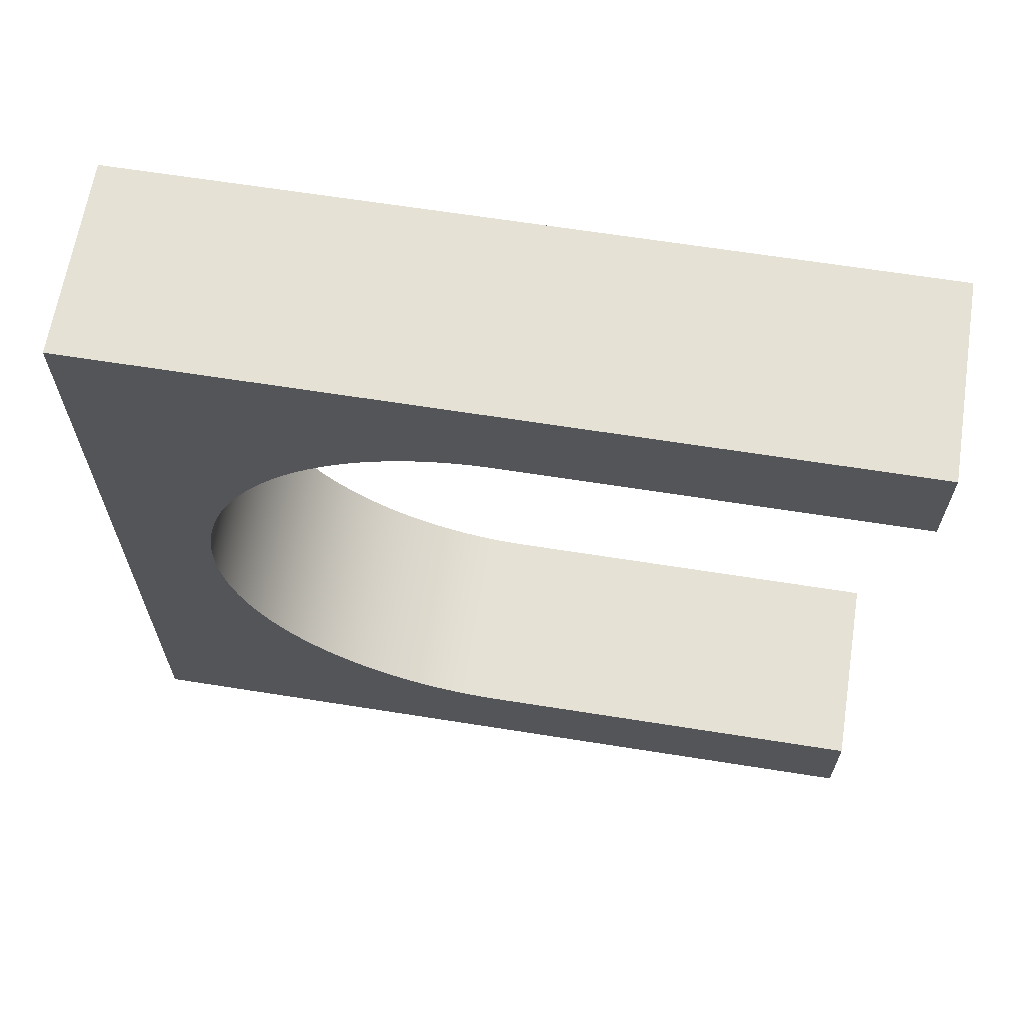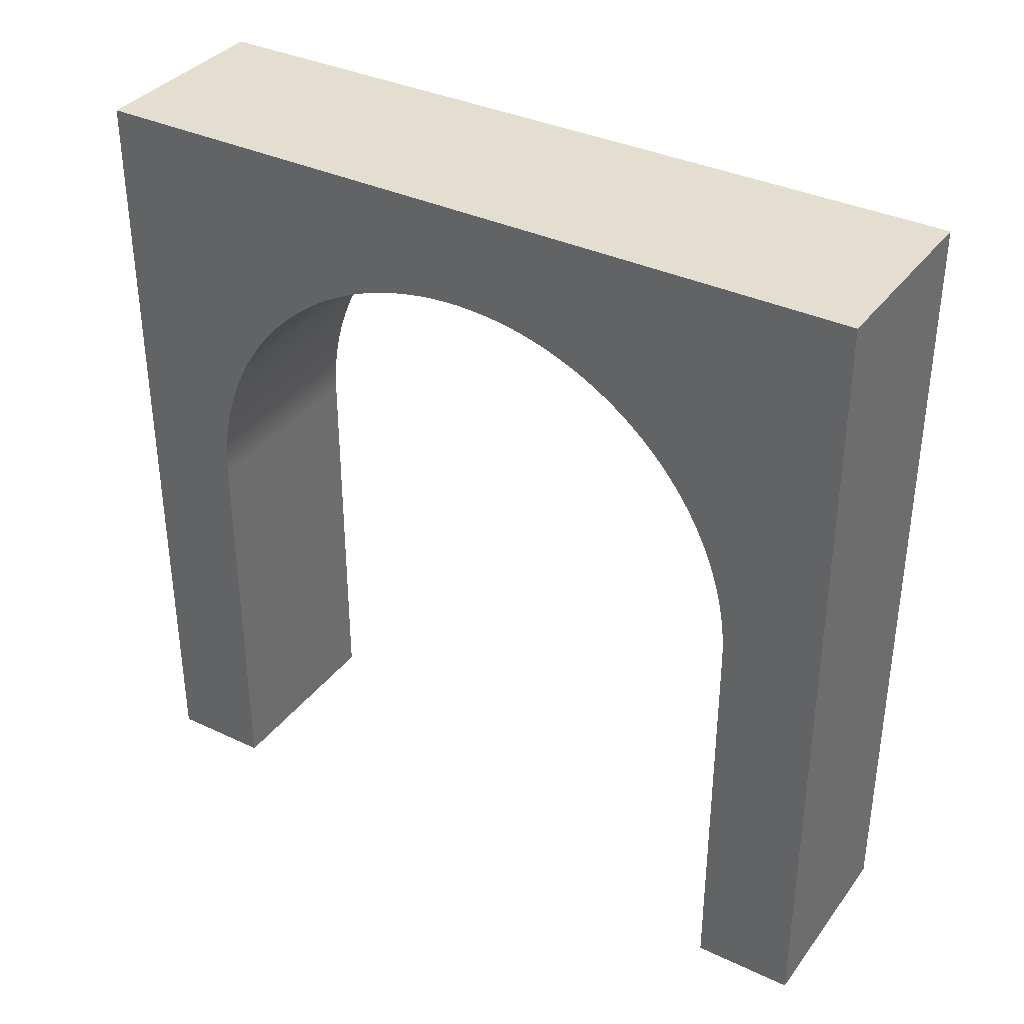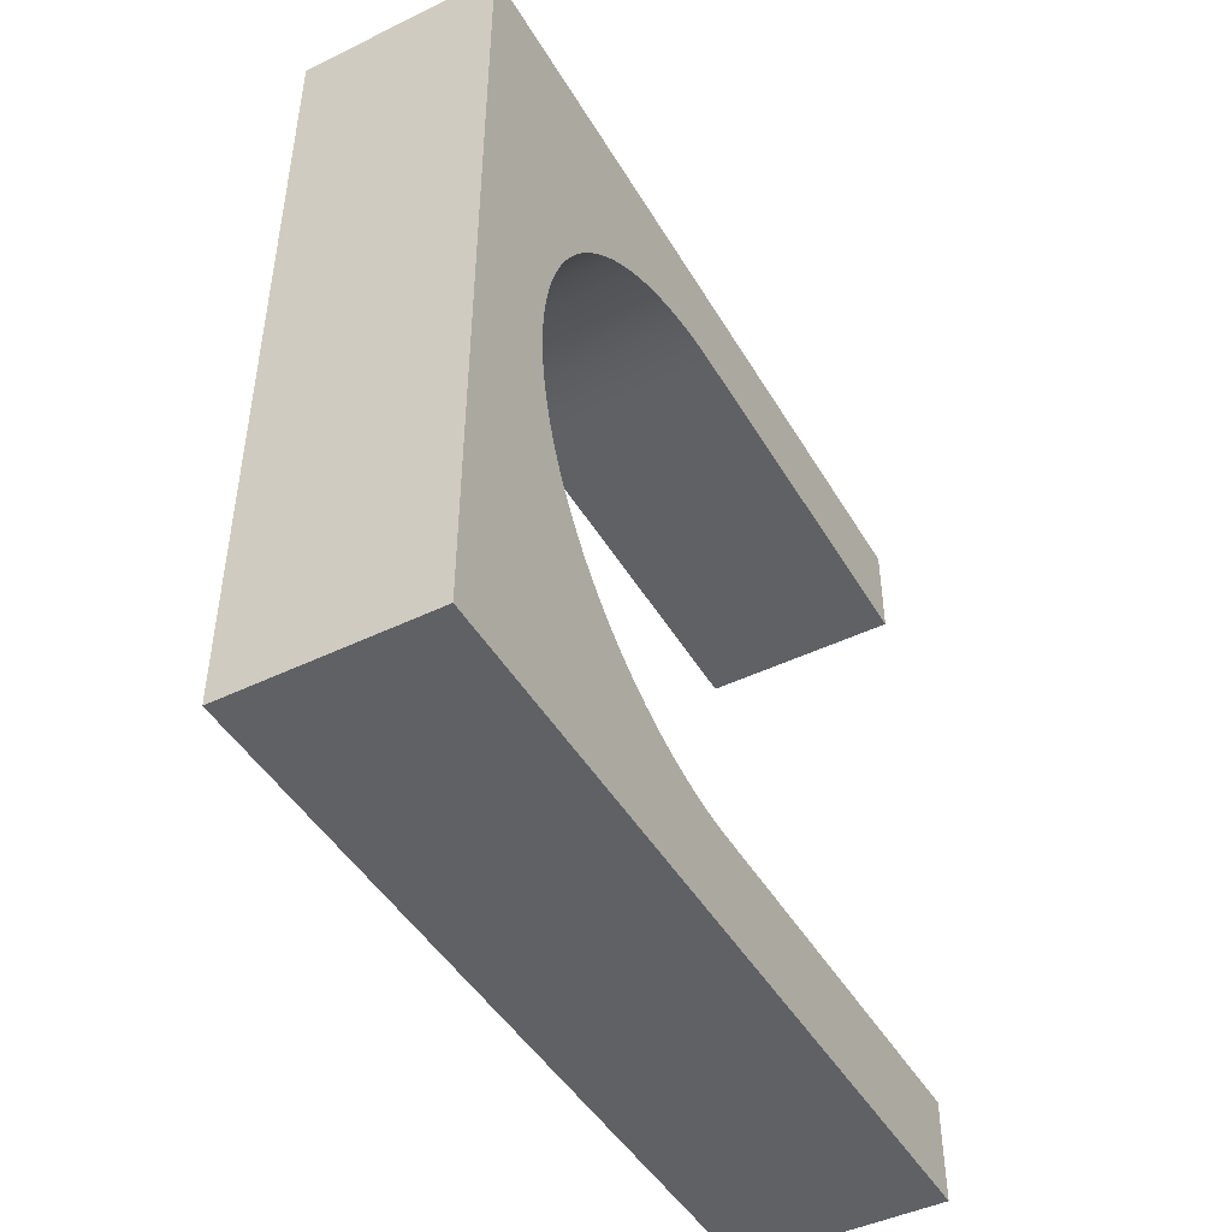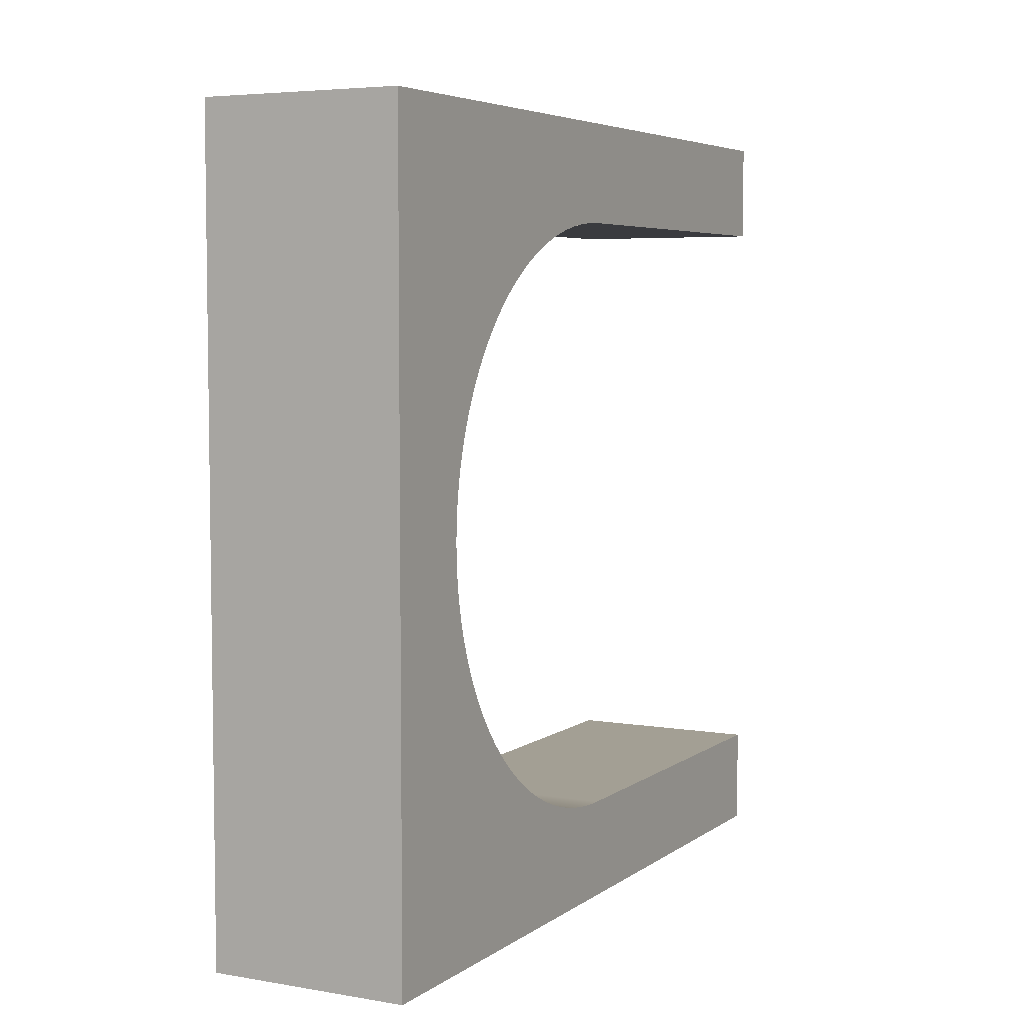
<metadata>
{"format":"obj","ext":"obj","renderer":"f3d","projection":"perspective","resolution":1024,"background":"white","views":[{"elev":64.6,"azim":99.1,"up":"+Y"},{"elev":35.7,"azim":-58.1,"up":"+Z"},{"elev":-46.0,"azim":29.0,"up":"+Y"},{"elev":5.3,"azim":27.6,"up":"+Y"}]}
</metadata>
<code>
g a-c1-c-a-c-dt1
o mesh0
v -0.125 -0.375 -0.5
v -0.125 -0.375 0
v 0.125 -0.375 0
v 0.125 -0.375 -0.5
f 1 2 3
f 3 4 1
o mesh1
v 0.125 -0.375 -0.5
v 0.125 -0.5 -0.5
v -0.125 -0.5 -0.5
v -0.125 -0.375 -0.5
f 5 6 7
f 7 8 5
o mesh2
v -0.125 -0.5 0.5
v -0.125 -0.5 -0.5
v 0.125 -0.5 -0.5
v 0.125 -0.5 0.5
f 9 10 11
f 11 12 9
o mesh3
v -0.125 0.5 0.5
v -0.125 -0.5 0.5
v 0.125 -0.5 0.5
v 0.125 0.5 0.5
f 13 14 15
f 15 16 13
o mesh4
v 0.125 0.5 0.5
v 0.125 0.5 -0.5
v -0.125 0.5 -0.5
v -0.125 0.5 0.5
f 17 18 19
f 19 20 17
o mesh5
v 0.125 -0.5 0.5
v 0.125 -0.1184 0.3558
v 0.125 -0.1056 0.3598
v 0.125 0.5 0.5
v 0.125 0.06658 0.369
v 0.125 0.07971 0.3664
v 0.125 0.04009 0.3729
v 0.125 0.05337 0.3712
v 0.125 -0.131 0.3514
v 0.125 -0.1679 0.3353
v 0.125 -0.1558 0.3411
v 0.125 0.131 0.3514
v 0.125 0.1435 0.3465
v 0.125 0.09274 0.3634
v 0.125 0.1056 0.3598
v 0.125 -0.04009 0.3729
v 0.125 -0.02675 0.374
v 0.125 -0.1435 0.3465
v 0.125 -0.1797 0.3291
v 0.125 -0.2027 0.3155
v 0.125 -0.1914 0.3225
v 0.125 -0.2353 0.292
v 0.125 -0.2247 0.3002
v 0.125 -0.3634 0.09274
v 0.125 -0.3598 0.1056
v 0.125 0.1184 0.3558
v 0.125 0.01338 0.3748
v 0.125 0.02675 0.374
v 0.125 4.592e-17 0.375
v 0.125 -0.01338 0.3748
v 0.125 -0.07971 0.3664
v 0.125 -0.06658 0.369
v 0.125 -0.09274 0.3634
v 0.125 -0.2139 0.308
v 0.125 -0.3558 0.1184
v 0.125 -0.5 -0.5
v 0.125 -0.375 -0.5
v 0.125 -0.375 0
v 0.125 0.1558 0.3411
v 0.125 -0.05337 0.3712
v 0.125 -0.2456 0.2834
v 0.125 -0.2834 0.2456
v 0.125 -0.2745 0.2555
v 0.125 -0.3002 0.2247
v 0.125 -0.292 0.2353
v 0.125 -0.3514 0.131
v 0.125 0.1679 0.3353
v 0.125 0.1797 0.3291
v 0.125 -0.2652 0.2652
v 0.125 -0.2555 0.2745
v 0.125 -0.3155 0.2027
v 0.125 -0.308 0.2139
v 0.125 -0.3353 0.1679
v 0.125 -0.3291 0.1797
v 0.125 -0.3465 0.1435
v 0.125 -0.369 0.06658
v 0.125 -0.3664 0.07971
v 0.125 -0.3748 0.01338
v 0.125 -0.3225 0.1914
v 0.125 -0.3411 0.1558
v 0.125 -0.3729 0.04009
v 0.125 -0.3712 0.05337
v 0.125 -0.374 0.02675
v 0.125 0.3002 0.2247
v 0.125 0.308 0.2139
v 0.125 0.2745 0.2555
v 0.125 0.2834 0.2456
v 0.125 0.1914 0.3225
v 0.125 0.2027 0.3155
v 0.125 0.3712 0.05337
v 0.125 0.3729 0.04009
v 0.125 0.3664 0.07971
v 0.125 0.369 0.06658
v 0.125 0.292 0.2353
v 0.125 0.2652 0.2652
v 0.125 0.2247 0.3002
v 0.125 0.2353 0.292
v 0.125 0.2139 0.308
v 0.125 0.374 0.02675
v 0.125 0.3634 0.09274
v 0.125 0.3558 0.1184
v 0.125 0.3598 0.1056
v 0.125 0.2456 0.2834
v 0.125 0.2555 0.2745
v 0.125 0.3514 0.131
v 0.125 0.3291 0.1797
v 0.125 0.3353 0.1679
v 0.125 0.3155 0.2027
v 0.125 0.3225 0.1914
v 0.125 0.3411 0.1558
v 0.125 0.3465 0.1435
v 0.125 0.5 -0.5
v 0.125 0.375 0
v 0.125 0.3748 0.01338
v 0.125 0.375 -0.5
f 21 22 23
f 24 25 26
f 24 27 28
f 21 29 22
f 21 30 31
f 24 32 33
f 24 34 35
f 28 25 24
f 21 36 37
f 21 38 29
f 21 39 30
f 21 40 41
f 21 42 43
f 21 44 45
f 24 46 32
f 26 34 24
f 24 47 48
f 24 21 49
f 37 50 21
f 21 51 52
f 23 53 21
f 41 39 21
f 43 54 21
f 45 55 21
f 56 57 58
f 33 59 24
f 48 27 24
f 50 49 21
f 52 60 21
f 31 38 21
f 21 61 42
f 21 62 63
f 21 64 65
f 55 66 21
f 58 21 56
f 24 67 68
f 35 46 24
f 60 36 21
f 54 40 21
f 21 69 70
f 65 62 21
f 21 71 72
f 21 73 74
f 66 75 21
f 21 76 77
f 58 78 21
f 59 67 24
f 53 51 21
f 63 69 21
f 21 79 71
f 21 80 73
f 77 44 21
f 21 81 82
f 78 83 21
f 24 84 85
f 24 86 87
f 24 88 89
f 49 47 24
f 72 64 21
f 75 80 21
f 83 81 21
f 24 90 91
f 24 92 93
f 24 94 84
f 24 95 86
f 24 96 97
f 89 98 24
f 70 61 21
f 82 76 21
f 91 99 24
f 24 100 92
f 24 101 102
f 87 94 24
f 24 103 104
f 98 96 24
f 74 79 21
f 93 90 24
f 24 105 101
f 24 106 107
f 24 108 109
f 104 95 24
f 68 88 24
f 102 100 24
f 24 110 111
f 109 106 24
f 97 103 24
f 112 24 113
f 111 105 24
f 85 108 24
f 24 114 113
f 107 110 24
f 99 114 24
f 113 115 112
o mesh6
v -0.125 -0.5 0.5
v -0.125 -0.2139 0.308
v -0.125 -0.2247 0.3002
v -0.125 -0.1435 0.3465
v -0.125 -0.1558 0.3411
v -0.125 -0.1184 0.3558
v -0.125 -0.131 0.3514
v -0.125 0.5 0.5
v -0.125 0.06658 0.369
v -0.125 0.05337 0.3712
v -0.125 0.09274 0.3634
v -0.125 0.07971 0.3664
v -0.125 -0.3558 0.1184
v -0.125 -0.3598 0.1056
v -0.125 -0.2353 0.292
v -0.125 -0.1797 0.3291
v -0.125 -0.1914 0.3225
v -0.125 -0.1679 0.3353
v -0.125 -0.1056 0.3598
v -0.125 -0.01338 0.3748
v -0.125 -0.02675 0.374
v -0.125 0.1184 0.3558
v -0.125 0.1056 0.3598
v -0.125 0.1558 0.3411
v -0.125 0.1435 0.3465
v -0.125 -0.5 -0.5
v -0.125 -0.375 0
v -0.125 -0.3514 0.131
v -0.125 -0.2027 0.3155
v -0.125 -0.09274 0.3634
v -0.125 -0.05337 0.3712
v -0.125 -0.06658 0.369
v -0.125 4.592e-17 0.375
v -0.125 0.01338 0.3748
v -0.125 0.04009 0.3729
v -0.125 0.02675 0.374
v -0.125 0.131 0.3514
v -0.125 -0.3748 0.01338
v -0.125 -0.3465 0.1435
v -0.125 -0.2834 0.2456
v -0.125 -0.292 0.2353
v -0.125 -0.2652 0.2652
v -0.125 -0.2745 0.2555
v -0.125 -0.07971 0.3664
v -0.125 -0.04009 0.3729
v -0.125 0.1679 0.3353
v -0.125 -0.374 0.02675
v -0.125 -0.3634 0.09274
v -0.125 -0.3664 0.07971
v -0.125 -0.3411 0.1558
v -0.125 -0.3225 0.1914
v -0.125 -0.3291 0.1797
v -0.125 -0.3002 0.2247
v -0.125 -0.308 0.2139
v -0.125 -0.2456 0.2834
v -0.125 -0.2555 0.2745
v -0.125 0.1914 0.3225
v -0.125 0.1797 0.3291
v -0.125 -0.3729 0.04009
v -0.125 -0.369 0.06658
v -0.125 -0.3712 0.05337
v -0.125 -0.3353 0.1679
v -0.125 -0.3155 0.2027
v -0.125 0.2139 0.308
v -0.125 0.2027 0.3155
v -0.125 0.292 0.2353
v -0.125 0.2834 0.2456
v -0.125 0.2247 0.3002
v -0.125 0.2456 0.2834
v -0.125 0.2353 0.292
v -0.125 0.2652 0.2652
v -0.125 0.2555 0.2745
v -0.125 0.2745 0.2555
v -0.125 0.3155 0.2027
v -0.125 0.308 0.2139
v -0.125 0.3712 0.05337
v -0.125 0.369 0.06658
v -0.125 0.374 0.02675
v -0.125 0.3729 0.04009
v -0.125 0.3002 0.2247
v -0.125 0.3634 0.09274
v -0.125 0.3598 0.1056
v -0.125 0.3664 0.07971
v -0.125 0.3748 0.01338
v -0.125 0.3291 0.1797
v -0.125 0.3225 0.1914
v -0.125 0.3411 0.1558
v -0.125 0.3353 0.1679
v -0.125 0.3558 0.1184
v -0.125 0.3514 0.131
v -0.125 0.3465 0.1435
v -0.125 0.5 -0.5
v -0.125 0.375 -0.5
v -0.125 0.375 0
v -0.125 -0.375 -0.5
f 116 117 118
f 116 119 120
f 116 121 122
f 123 124 125
f 123 126 127
f 116 128 129
f 118 130 116
f 116 131 132
f 120 133 116
f 116 134 121
f 116 135 136
f 127 124 123
f 123 137 138
f 123 139 140
f 141 116 142
f 116 143 128
f 116 144 117
f 133 131 116
f 116 145 134
f 116 146 147
f 116 148 135
f 123 149 148
f 123 150 151
f 138 126 123
f 140 152 123
f 116 153 142
f 116 154 143
f 116 155 156
f 116 157 158
f 132 144 116
f 116 159 145
f 116 160 146
f 148 116 123
f 125 150 123
f 123 161 139
f 116 162 153
f 116 163 164
f 116 165 154
f 116 166 167
f 116 168 169
f 158 155 116
f 116 170 171
f 122 119 116
f 136 160 116
f 152 137 123
f 123 172 173
f 116 174 162
f 116 175 176
f 129 163 116
f 167 177 116
f 169 178 116
f 171 157 116
f 147 159 116
f 173 161 123
f 176 174 116
f 177 165 116
f 156 168 116
f 151 149 123
f 123 179 180
f 123 181 182
f 164 175 116
f 130 170 116
f 123 183 179
f 123 184 185
f 123 186 187
f 182 188 123
f 123 189 190
f 123 191 192
f 123 193 194
f 178 166 116
f 185 183 123
f 188 186 123
f 190 195 123
f 123 196 197
f 192 198 123
f 123 199 193
f 180 172 123
f 195 181 123
f 123 200 201
f 123 202 203
f 197 204 123
f 194 191 123
f 187 184 123
f 203 200 123
f 123 205 206
f 198 196 123
f 201 189 123
f 204 205 123
f 207 208 209
f 206 202 123
f 209 123 207
f 209 199 123
f 142 210 141
o mesh7
v -0.125 0.375 -0.5
v 0.125 0.375 -0.5
v 0.125 0.375 0
v -0.125 0.375 0
f 211 212 213
f 213 214 211
o mesh8
v 0.125 0.5 -0.5
v 0.125 0.375 -0.5
v -0.125 0.375 -0.5
v -0.125 0.5 -0.5
f 215 216 217
f 217 218 215
o mesh9
v 0.125 -0.3748 0.01338
v 0.125 -0.375 0
v -0.125 -0.375 0
v 0.125 -0.374 0.02675
v -0.125 -0.3748 0.01338
v 0.125 -0.3729 0.04009
v -0.125 -0.374 0.02675
v 0.125 -0.3712 0.05337
v -0.125 -0.3729 0.04009
v 0.125 -0.369 0.06658
v -0.125 -0.3712 0.05337
v 0.125 -0.3664 0.07971
v -0.125 -0.369 0.06658
v 0.125 -0.3634 0.09274
v -0.125 -0.3664 0.07971
v 0.125 -0.3598 0.1056
v -0.125 -0.3634 0.09274
v 0.125 -0.3558 0.1184
v -0.125 -0.3598 0.1056
v 0.125 -0.3514 0.131
v -0.125 -0.3558 0.1184
v 0.125 -0.3465 0.1435
v -0.125 -0.3514 0.131
v 0.125 -0.3411 0.1558
v -0.125 -0.3465 0.1435
v 0.125 -0.3353 0.1679
v -0.125 -0.3411 0.1558
v 0.125 -0.3291 0.1797
v -0.125 -0.3353 0.1679
v 0.125 -0.3225 0.1914
v -0.125 -0.3291 0.1797
v 0.125 -0.3155 0.2027
v -0.125 -0.3225 0.1914
v 0.125 -0.308 0.2139
v -0.125 -0.3155 0.2027
v 0.125 -0.3002 0.2247
v -0.125 -0.308 0.2139
v 0.125 -0.292 0.2353
v -0.125 -0.3002 0.2247
v 0.125 -0.2834 0.2456
v -0.125 -0.292 0.2353
v 0.125 -0.2745 0.2555
v -0.125 -0.2834 0.2456
v 0.125 -0.2652 0.2652
v -0.125 -0.2745 0.2555
v 0.125 -0.2555 0.2745
v -0.125 -0.2652 0.2652
v 0.125 -0.2456 0.2834
v -0.125 -0.2555 0.2745
v 0.125 -0.2353 0.292
v -0.125 -0.2456 0.2834
v 0.125 -0.2247 0.3002
v -0.125 -0.2353 0.292
v 0.125 -0.2139 0.308
v -0.125 -0.2247 0.3002
v 0.125 -0.2027 0.3155
v -0.125 -0.2139 0.308
v 0.125 -0.1914 0.3225
v -0.125 -0.2027 0.3155
v 0.125 -0.1797 0.3291
v -0.125 -0.1914 0.3225
v 0.125 -0.1679 0.3353
v -0.125 -0.1797 0.3291
v 0.125 -0.1558 0.3411
v -0.125 -0.1679 0.3353
v 0.125 -0.1435 0.3465
v -0.125 -0.1558 0.3411
v 0.125 -0.131 0.3514
v -0.125 -0.1435 0.3465
v 0.125 -0.1184 0.3558
v -0.125 -0.131 0.3514
v 0.125 -0.1056 0.3598
v -0.125 -0.1184 0.3558
v 0.125 -0.09274 0.3634
v -0.125 -0.1056 0.3598
v 0.125 -0.07971 0.3664
v -0.125 -0.09274 0.3634
v 0.125 -0.06658 0.369
v -0.125 -0.07971 0.3664
v 0.125 -0.05337 0.3712
v -0.125 -0.06658 0.369
v 0.125 -0.04009 0.3729
v -0.125 -0.05337 0.3712
v 0.125 -0.02675 0.374
v -0.125 -0.04009 0.3729
v 0.125 -0.01338 0.3748
v -0.125 -0.02675 0.374
v 0.125 4.592e-17 0.375
v -0.125 -0.01338 0.3748
v 0.125 0.01338 0.3748
v -0.125 4.592e-17 0.375
v 0.125 0.02675 0.374
v -0.125 0.01338 0.3748
v 0.125 0.04009 0.3729
v -0.125 0.02675 0.374
v 0.125 0.05337 0.3712
v -0.125 0.04009 0.3729
v 0.125 0.06658 0.369
v -0.125 0.05337 0.3712
v 0.125 0.07971 0.3664
v -0.125 0.06658 0.369
v 0.125 0.09274 0.3634
v -0.125 0.07971 0.3664
v 0.125 0.1056 0.3598
v -0.125 0.09274 0.3634
v 0.125 0.1184 0.3558
v -0.125 0.1056 0.3598
v 0.125 0.131 0.3514
v -0.125 0.1184 0.3558
v 0.125 0.1435 0.3465
v -0.125 0.131 0.3514
v 0.125 0.1558 0.3411
v -0.125 0.1435 0.3465
v 0.125 0.1679 0.3353
v -0.125 0.1558 0.3411
v 0.125 0.1797 0.3291
v -0.125 0.1679 0.3353
v 0.125 0.1914 0.3225
v -0.125 0.1797 0.3291
v 0.125 0.2027 0.3155
v -0.125 0.1914 0.3225
v 0.125 0.2139 0.308
v -0.125 0.2027 0.3155
v 0.125 0.2247 0.3002
v -0.125 0.2139 0.308
v 0.125 0.2353 0.292
v -0.125 0.2247 0.3002
v 0.125 0.2456 0.2834
v -0.125 0.2353 0.292
v 0.125 0.2555 0.2745
v -0.125 0.2456 0.2834
v 0.125 0.2652 0.2652
v -0.125 0.2555 0.2745
v 0.125 0.2745 0.2555
v -0.125 0.2652 0.2652
v 0.125 0.2834 0.2456
v -0.125 0.2745 0.2555
v 0.125 0.292 0.2353
v -0.125 0.2834 0.2456
v 0.125 0.3002 0.2247
v -0.125 0.292 0.2353
v 0.125 0.308 0.2139
v -0.125 0.3002 0.2247
v 0.125 0.3155 0.2027
v -0.125 0.308 0.2139
v 0.125 0.3225 0.1914
v -0.125 0.3155 0.2027
v 0.125 0.3291 0.1797
v -0.125 0.3225 0.1914
v 0.125 0.3353 0.1679
v -0.125 0.3291 0.1797
v 0.125 0.3411 0.1558
v -0.125 0.3353 0.1679
v 0.125 0.3465 0.1435
v -0.125 0.3411 0.1558
v 0.125 0.3514 0.131
v -0.125 0.3465 0.1435
v 0.125 0.3558 0.1184
v -0.125 0.3514 0.131
v 0.125 0.3598 0.1056
v -0.125 0.3558 0.1184
v 0.125 0.3634 0.09274
v -0.125 0.3598 0.1056
v 0.125 0.3664 0.07971
v -0.125 0.3634 0.09274
v 0.125 0.369 0.06658
v -0.125 0.3664 0.07971
v 0.125 0.3712 0.05337
v -0.125 0.369 0.06658
v 0.125 0.3729 0.04009
v -0.125 0.3712 0.05337
v 0.125 0.374 0.02675
v -0.125 0.3729 0.04009
v 0.125 0.3748 0.01338
v -0.125 0.374 0.02675
v 0.125 0.375 0
v -0.125 0.3748 0.01338
v -0.125 0.375 0
f 219 220 221
f 222 219 223
f 224 222 225
f 226 224 227
f 228 226 229
f 230 228 231
f 232 230 233
f 234 232 235
f 236 234 237
f 238 236 239
f 240 238 241
f 242 240 243
f 244 242 245
f 246 244 247
f 248 246 249
f 250 248 251
f 252 250 253
f 254 252 255
f 256 254 257
f 258 256 259
f 260 258 261
f 262 260 263
f 264 262 265
f 266 264 267
f 268 266 269
f 270 268 271
f 272 270 273
f 274 272 275
f 276 274 277
f 278 276 279
f 280 278 281
f 282 280 283
f 284 282 285
f 286 284 287
f 288 286 289
f 290 288 291
f 292 290 293
f 294 292 295
f 296 294 297
f 298 296 299
f 300 298 301
f 302 300 303
f 304 302 305
f 306 304 307
f 308 306 309
f 310 308 311
f 312 310 313
f 314 312 315
f 316 314 317
f 318 316 319
f 320 318 321
f 322 320 323
f 324 322 325
f 326 324 327
f 328 326 329
f 330 328 331
f 332 330 333
f 334 332 335
f 336 334 337
f 338 336 339
f 340 338 341
f 342 340 343
f 344 342 345
f 346 344 347
f 348 346 349
f 350 348 351
f 352 350 353
f 354 352 355
f 356 354 357
f 358 356 359
f 360 358 361
f 362 360 363
f 364 362 365
f 366 364 367
f 368 366 369
f 370 368 371
f 372 370 373
f 374 372 375
f 376 374 377
f 378 376 379
f 380 378 381
f 382 380 383
f 384 382 385
f 386 384 387
f 388 386 389
f 390 388 391
f 392 390 393
f 394 392 395
f 395 396 394
f 393 395 392
f 391 393 390
f 389 391 388
f 387 389 386
f 385 387 384
f 383 385 382
f 381 383 380
f 379 381 378
f 377 379 376
f 375 377 374
f 373 375 372
f 371 373 370
f 369 371 368
f 367 369 366
f 365 367 364
f 363 365 362
f 361 363 360
f 359 361 358
f 357 359 356
f 355 357 354
f 353 355 352
f 351 353 350
f 349 351 348
f 347 349 346
f 345 347 344
f 343 345 342
f 341 343 340
f 339 341 338
f 337 339 336
f 335 337 334
f 333 335 332
f 331 333 330
f 329 331 328
f 327 329 326
f 325 327 324
f 323 325 322
f 321 323 320
f 319 321 318
f 317 319 316
f 315 317 314
f 313 315 312
f 311 313 310
f 309 311 308
f 307 309 306
f 305 307 304
f 303 305 302
f 301 303 300
f 299 301 298
f 297 299 296
f 295 297 294
f 293 295 292
f 291 293 290
f 289 291 288
f 287 289 286
f 285 287 284
f 283 285 282
f 281 283 280
f 279 281 278
f 277 279 276
f 275 277 274
f 273 275 272
f 271 273 270
f 269 271 268
f 267 269 266
f 265 267 264
f 263 265 262
f 261 263 260
f 259 261 258
f 257 259 256
f 255 257 254
f 253 255 252
f 251 253 250
f 249 251 248
f 247 249 246
f 245 247 244
f 243 245 242
f 241 243 240
f 239 241 238
f 237 239 236
f 235 237 234
f 233 235 232
f 231 233 230
f 229 231 228
f 227 229 226
f 225 227 224
f 223 225 222
f 221 223 219

</code>
